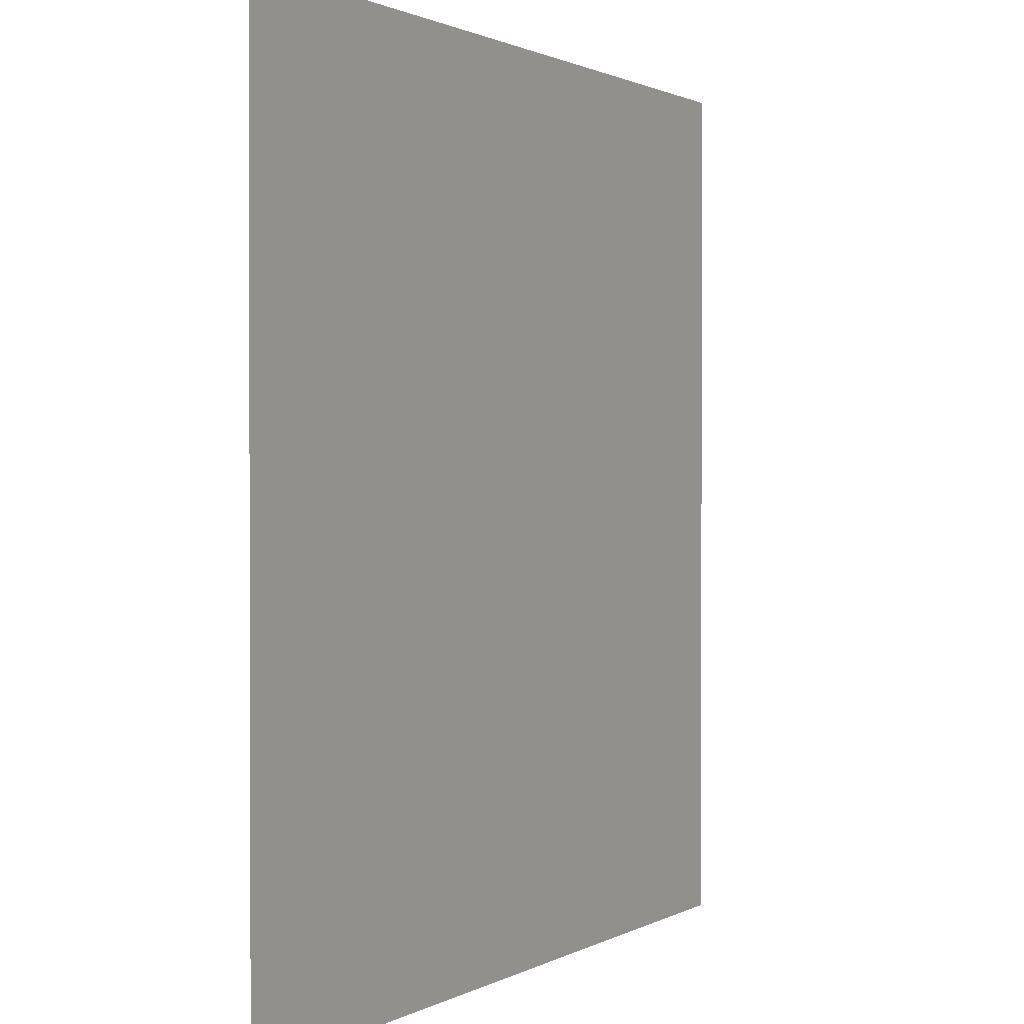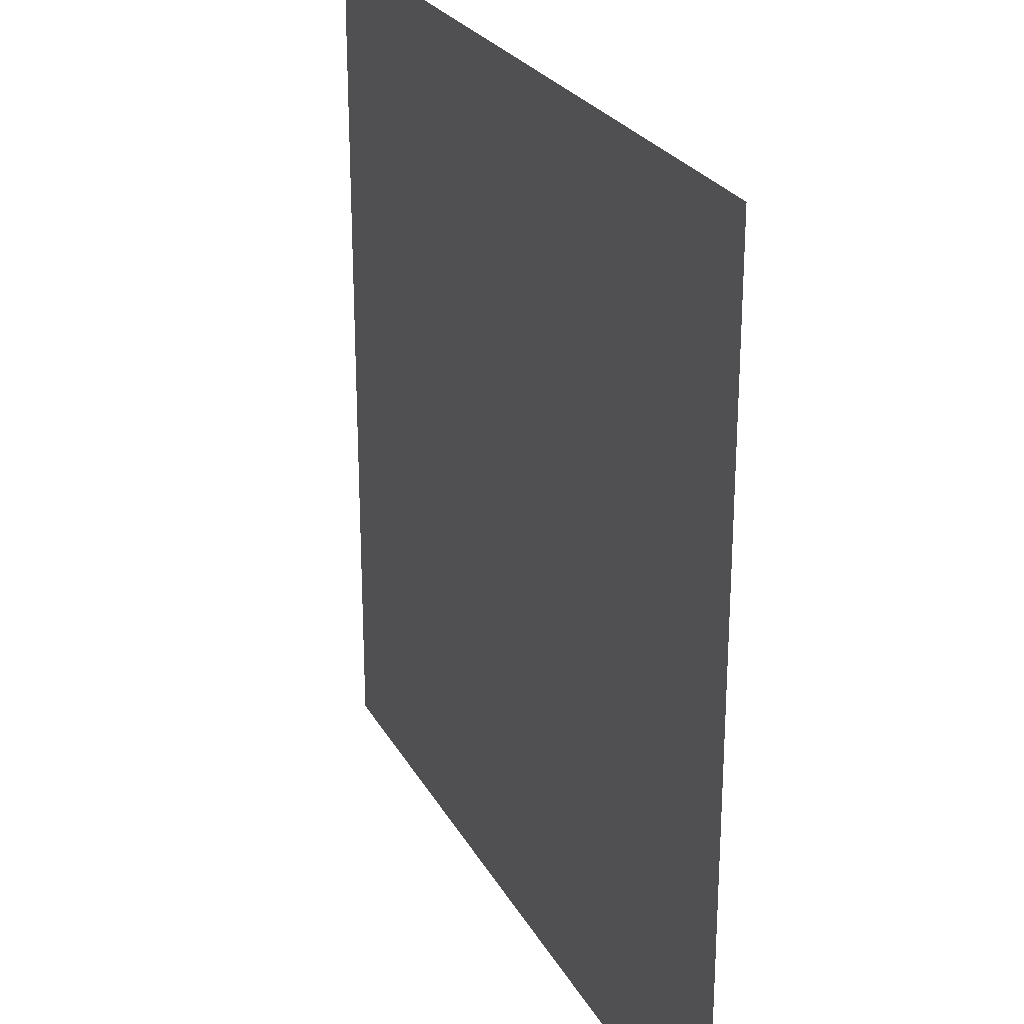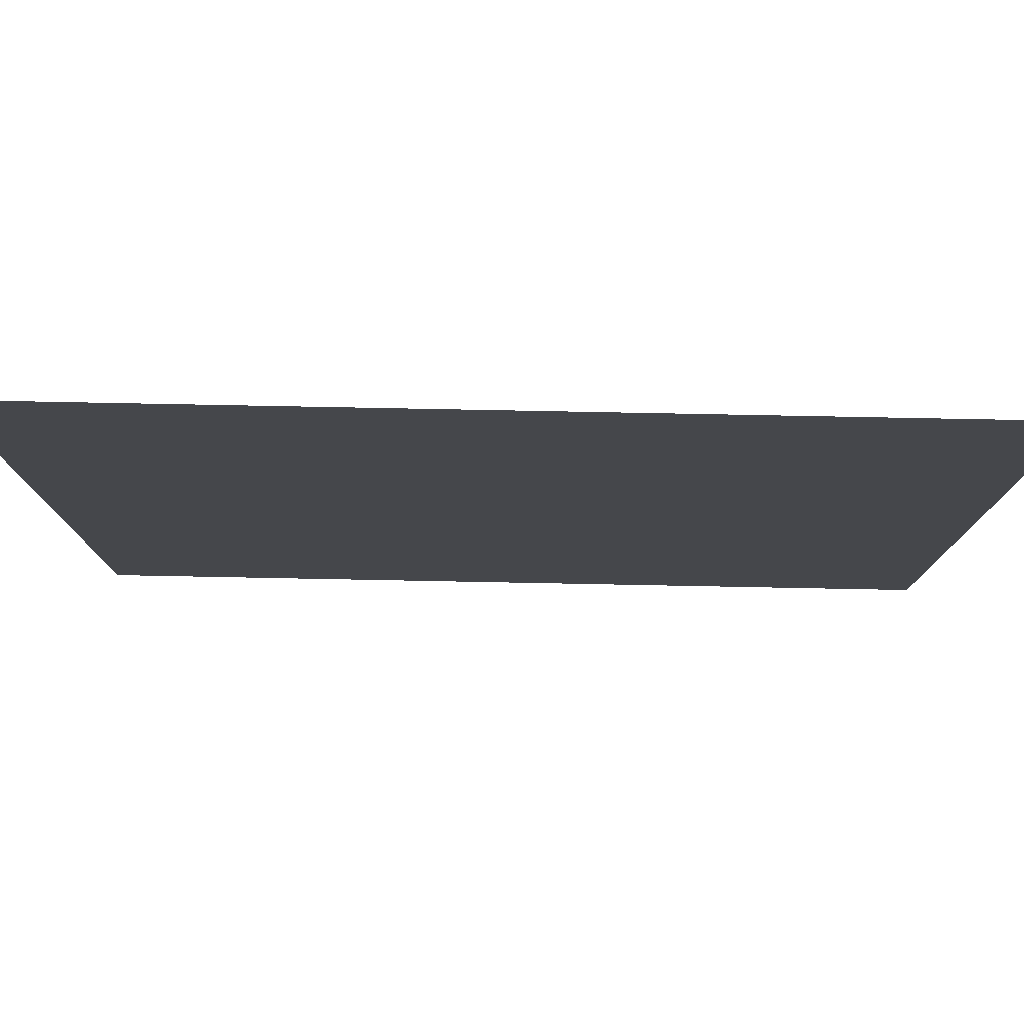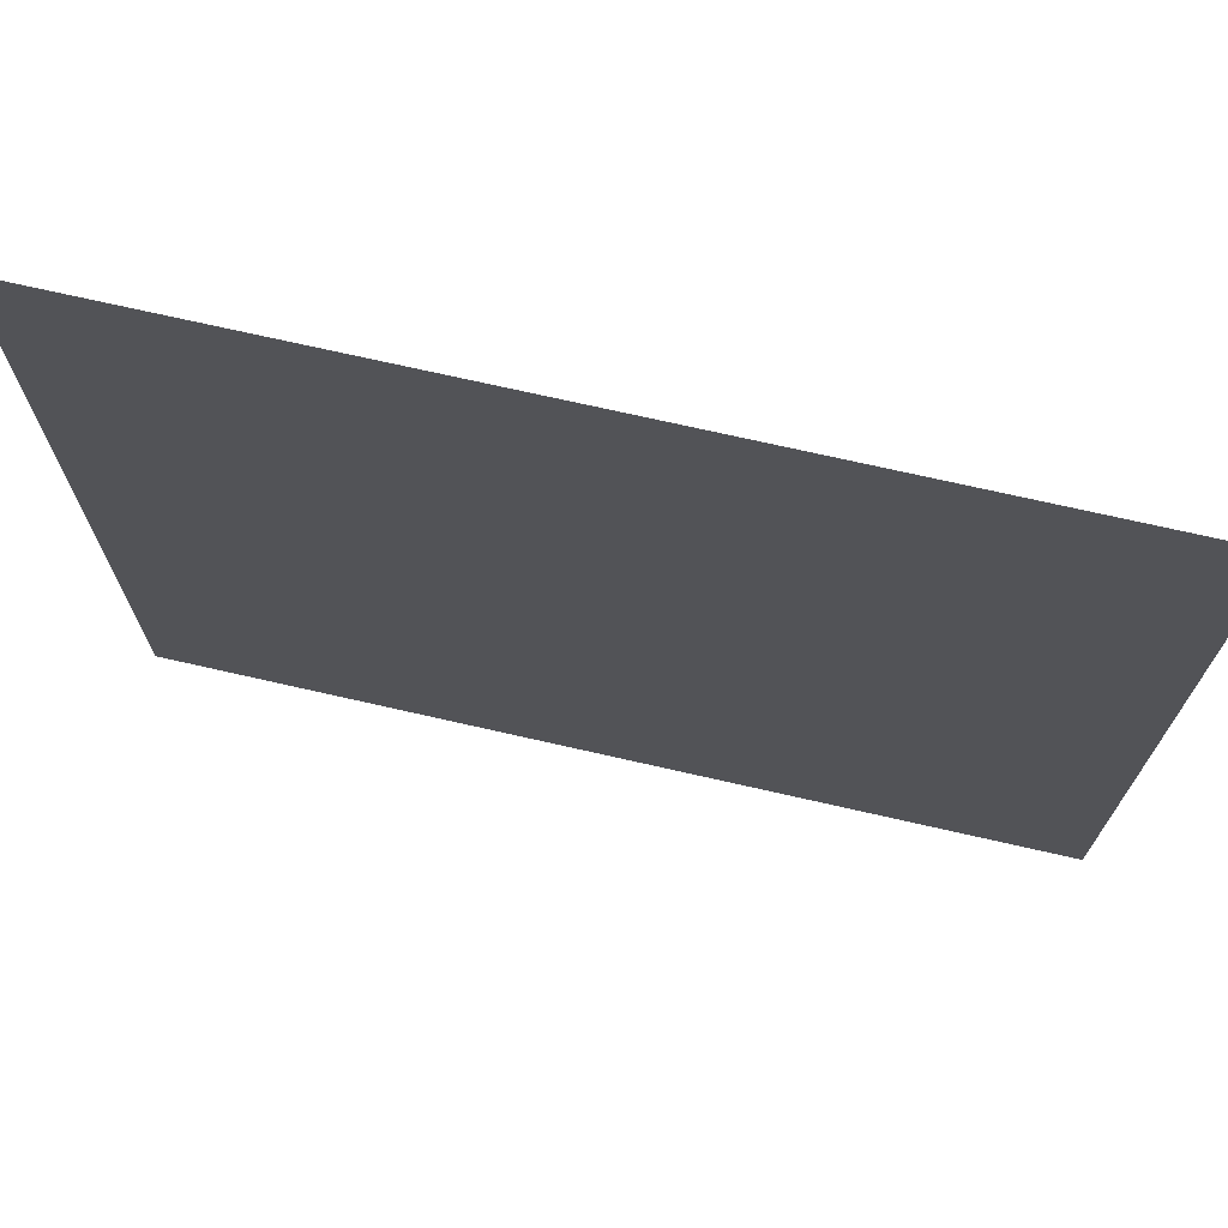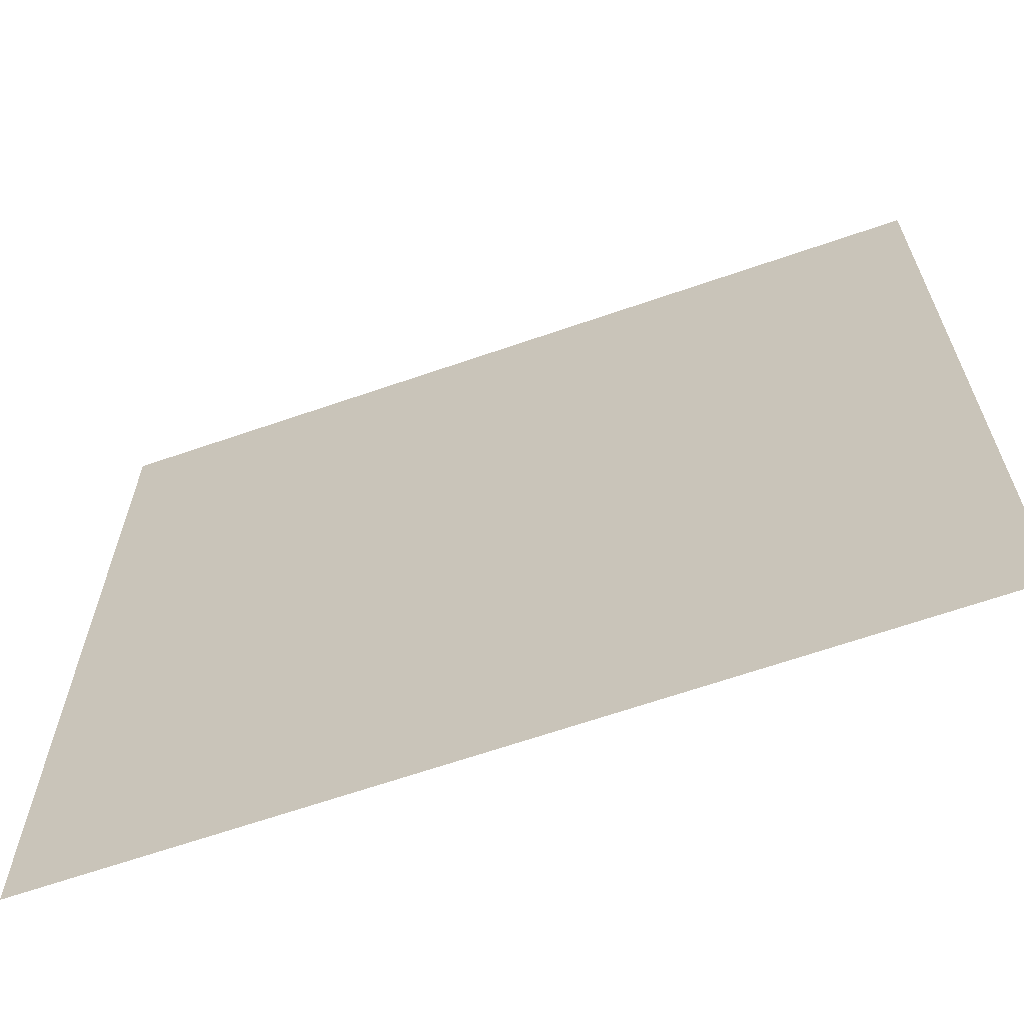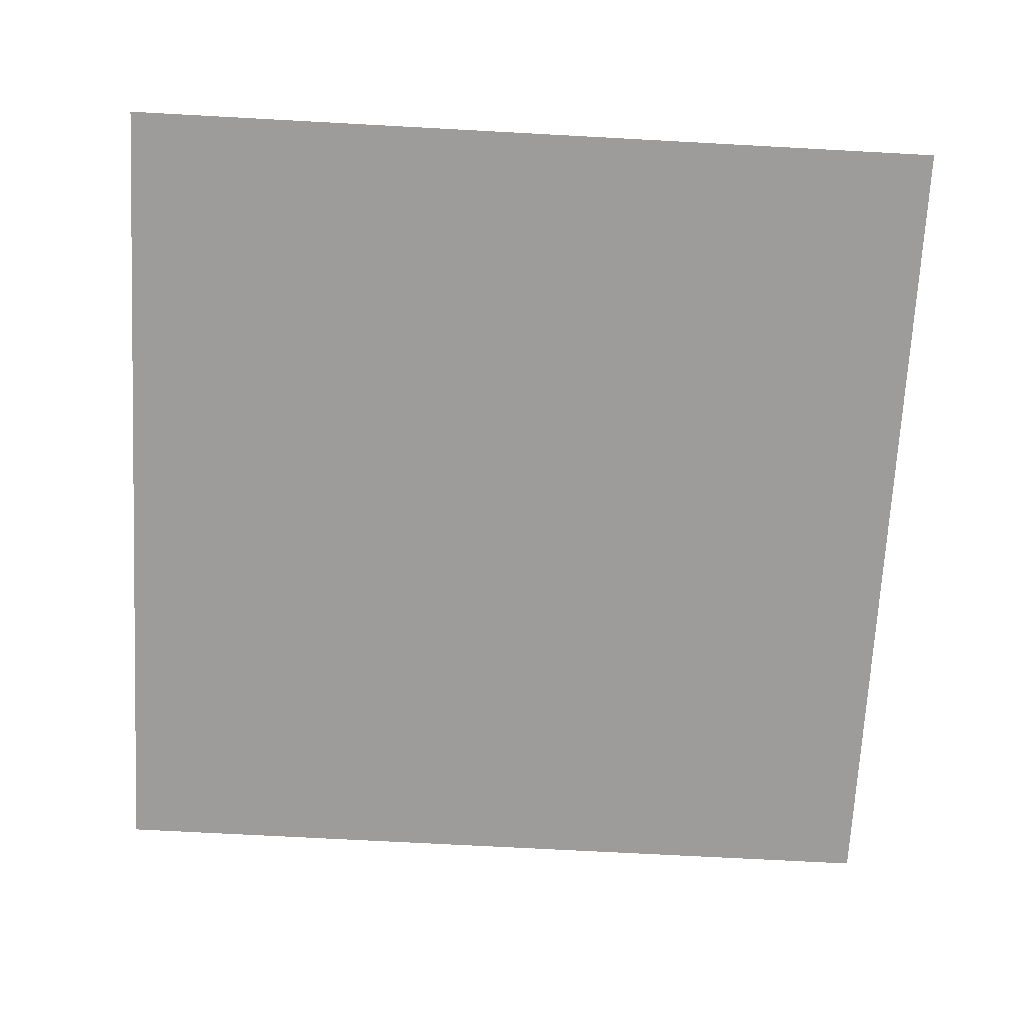
<metadata>
{"format":"obj","ext":"obj","renderer":"f3d","projection":"perspective","resolution":1024,"background":"white","views":[{"elev":1.1,"azim":-61.8,"up":"+Z"},{"elev":25.2,"azim":67.2,"up":"+Z"},{"elev":79.7,"azim":-178.9,"up":"+Z"},{"elev":72.5,"azim":12.8,"up":"+Z"},{"elev":-65.4,"azim":-160.8,"up":"+Z"},{"elev":-70.3,"azim":176.9,"up":"+Y"}]}
</metadata>
<code>
o Boden
v 42.18 0.005552 -42.27
v -42.23 0.005552 -42.27
v 42.18 0.005552 42.14
v -42.23 0.005552 42.14
f 1 3 4 2

</code>
